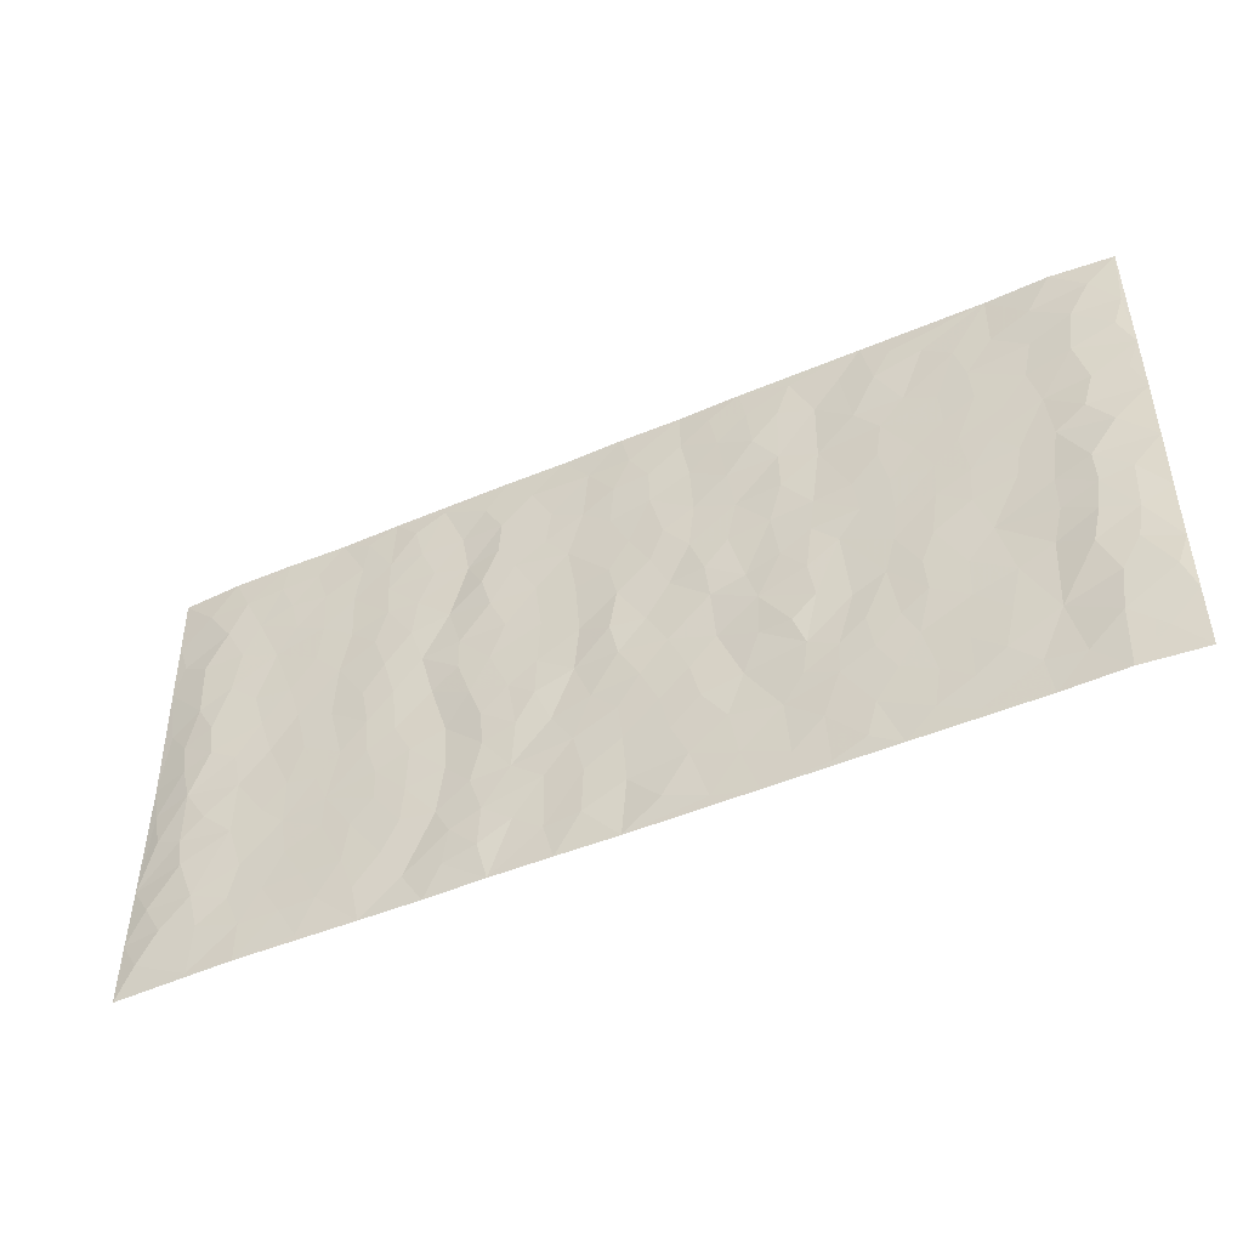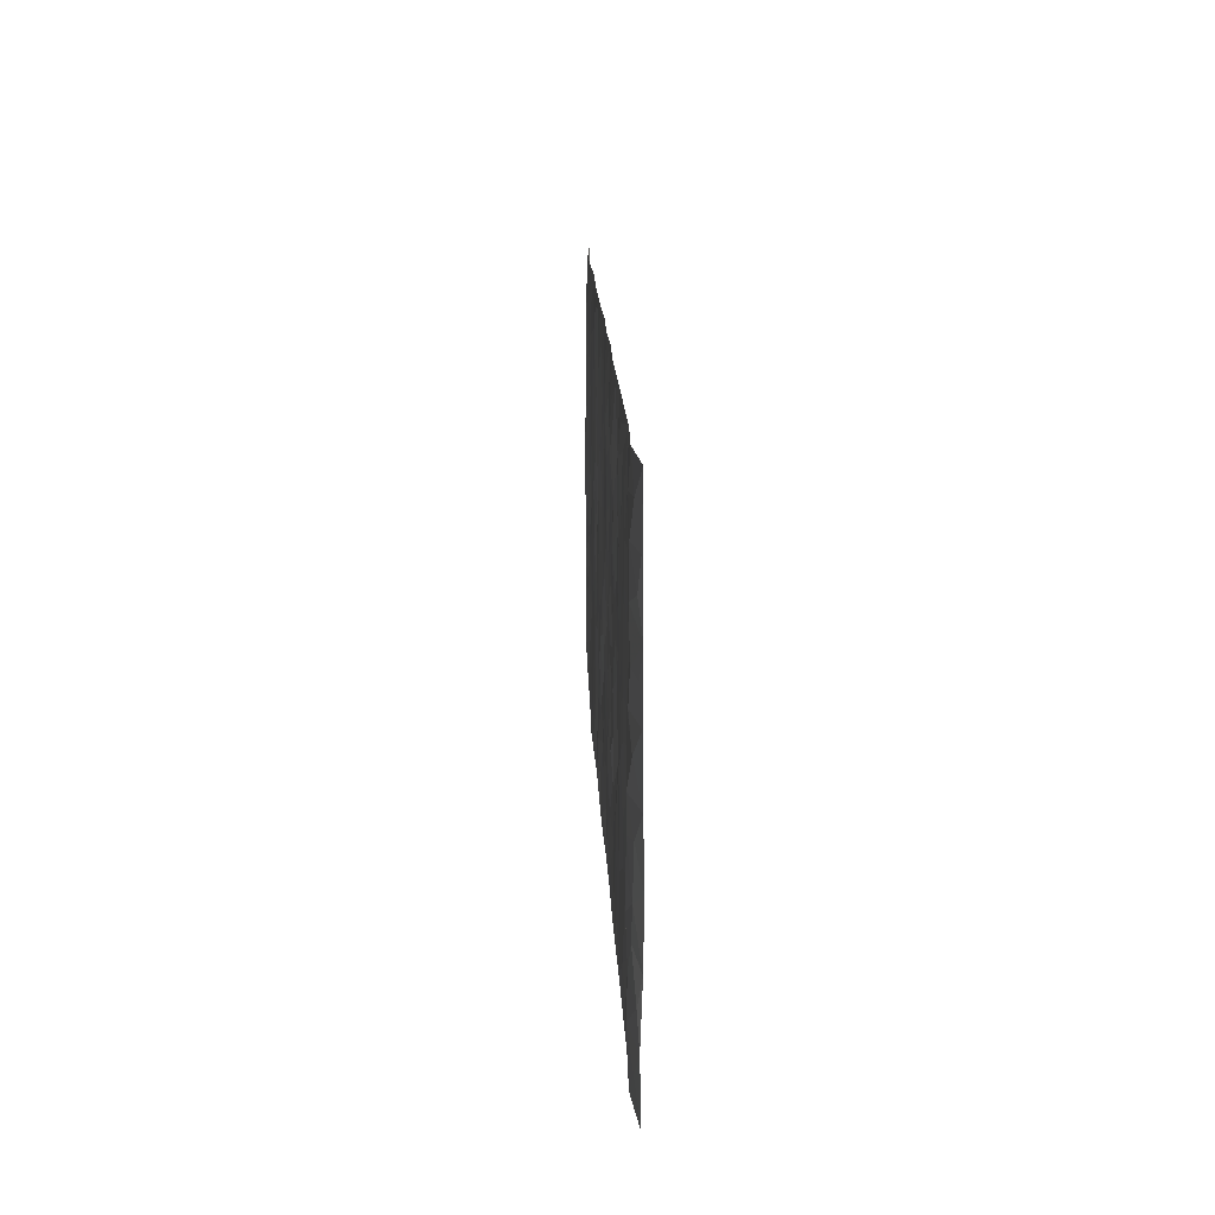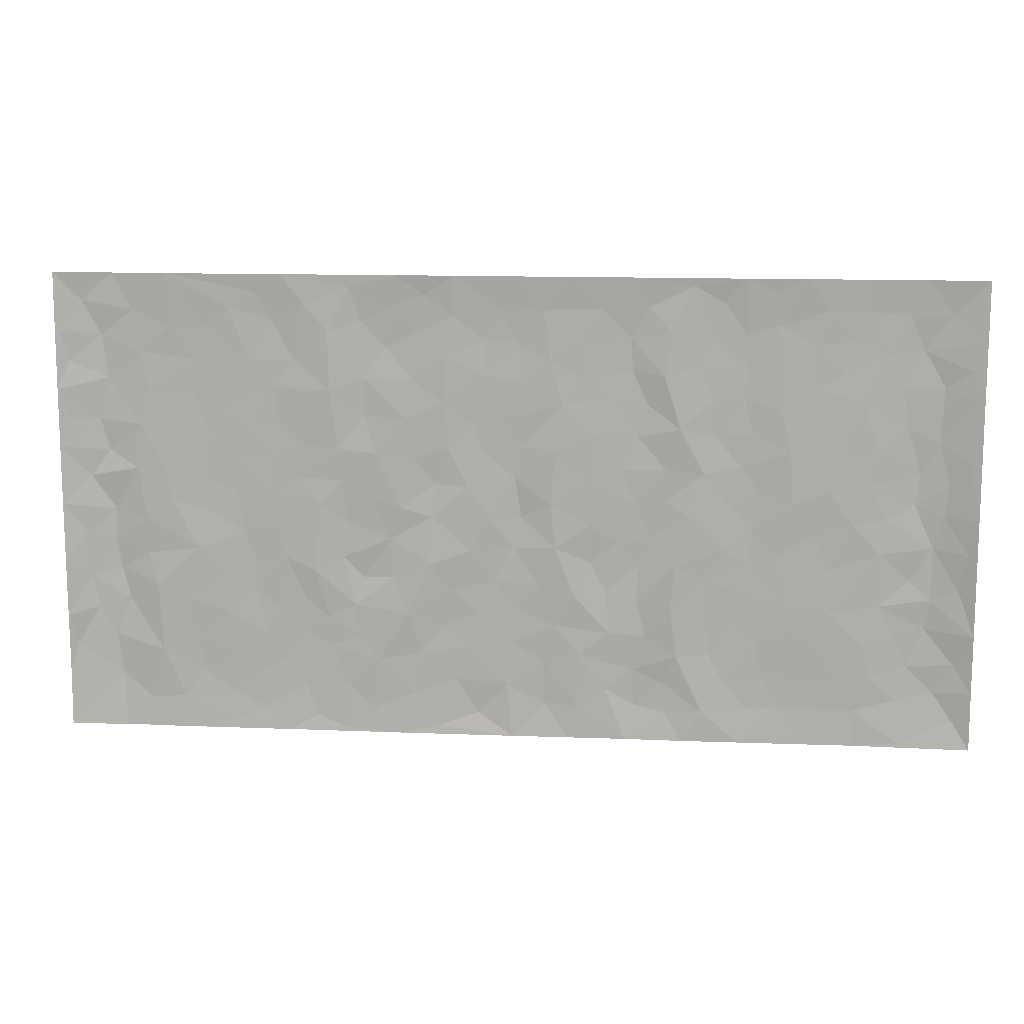
<metadata>
{"format":"obj","ext":"obj","renderer":"f3d","projection":"perspective","resolution":1024,"background":"white","views":[{"elev":-46.8,"azim":-154.0,"up":"+Y"},{"elev":17.2,"azim":-92.5,"up":"+Y"},{"elev":12.4,"azim":5.4,"up":"+Y"}]}
</metadata>
<code>
v -0.9766 0.001164 0.01049
v -0.9752 1 0.009012
v 0.977 0.0005662 0.007774
v 0.9767 0.9993 0.007438
v -0.793 0.3924 -0.001912
v -0.9756 0.4998 0.0114
v -0.8544 0.3576 -0.007179
v 0.0002448 0.0008768 0.003728
v -0.9749 0.2502 0.01224
v -0.9192 0.3377 -0.0003428
v -0.7317 0.0001832 0.002343
v -0.9761 0.1256 0.007921
v -0.7077 0.292 0.001465
v -0.8542 4.034e-05 -0.001139
v -0.8373 0.2881 -0.006401
v -0.4875 0.0005514 0.002579
v -0.9551 0.1879 0.004222
v -0.2913 0.1659 0.001918
v -0.7736 0.3216 0.00182
v -0.8599 0.1193 -0.005863
v -0.921 0.06306 0.002182
v -0.793 0.06274 -0.00144
v -0.6699 0.1256 -0.001832
v -0.7211 0.07326 8.025e-05
v -0.8708 0.2068 -0.00451
v -0.9069 0.2698 -0.001343
v -0.7666 0.1759 0.001712
v -0.6895 0.2087 -0.0004815
v -0.8611 0.4882 -0.006451
v -0.9748 0.3751 0.01361
v -0.731 0.9993 0.002527
v -0.534 0.2213 -0.0006624
v 0.2585 0.1563 -0.003324
v -0.9757 0.7503 0.01047
v -0.3649 0.3925 -0.001892
v -0.7796 0.7536 -0.0005458
v -0.7963 0.8323 -0.001321
v -0.5784 0.4421 -0.001379
v -0.5971 0.6061 -0.0007146
v -0.4879 0.9994 0.001907
v -0.9534 0.6876 0.006186
v -0.6584 0.5627 -0.001013
v -0.3887 0.7545 0.003523
v -0.5066 0.279 -0.0006532
v -0.4571 0.2242 -0.002221
v -0.4925 0.1611 -0.001911
v -0.4456 0.6368 0.0004041
v -0.3644 0.5598 -0.0001687
v 0.1646 0.4735 0.0008053
v -0.3314 0.22 -0.0004588
v -0.2091 0.6109 0.0008447
v -0.3729 0.6294 0.001296
v -0.3005 0.05615 0.000766
v -0.6242 0.7109 -0.001007
v -0.3926 0.1932 -0.00194
v -0.8689 0.6181 -0.004819
v -0.03744 0.3477 -0.001862
v 0.0573 0.339 0.0007736
v 0.2964 0.4509 -0.002873
v -0.0942 0.5518 0.001195
v -0.164 0.5561 -0.002452
v 0.09159 0.6307 0.002757
v -0.6297 0.3456 0.0002505
v -0.7455 0.5741 0.0002055
v -0.9483 0.811 0.00332
v -0.5569 0.1281 -0.0009067
v -0.3656 0.01067 0.00173
v -0.7921 0.4661 -0.0003986
v -0.6143 0.1711 -0.001089
v -0.6112 0.01686 0.001714
v -0.2437 0.000103 0.002163
v -0.6125 0.087 -0.001085
v -0.5437 0.05195 -0.0001037
v -0.429 0.03594 -0.0005935
v -0.4487 0.1027 -0.001497
v -0.8885 0.6863 -0.003174
v -0.9676 0.8751 0.007853
v -0.7335 0.5092 0.0008065
v -0.0003371 0.9993 0.001939
v -0.8 0.6758 -0.0003839
v -0.5587 0.3143 -0.001959
v -0.5095 0.4607 5.9e-05
v 0.006521 0.5716 -0.002155
v -0.04891 0.4829 0.001062
v 0.003529 0.4195 -0.002503
v -0.1235 0.127 -0.001219
v -0.5662 0.6705 -0.0006398
v -0.9122 0.5625 -0.001098
v -0.7292 0.6917 -0.0008651
v -0.4462 0.2961 -0.001468
v -0.6278 0.2666 0.000189
v -0.4983 0.6888 -0.000908
v -0.1714 0.4849 0.0006373
v -0.2604 0.4356 -0.001406
v -0.6442 0.6495 -0.001106
v -0.01068 0.116 0.0009234
v -0.4128 0.5102 0.001665
v -0.3409 0.2874 -0.001051
v -0.2388 0.5035 0.001403
v -0.1789 0.3814 0.003916
v -0.9762 0.625 0.009734
v -0.7022 0.6232 -0.0006215
v -0.8102 0.5799 -0.001263
v -0.3603 0.1089 -0.0005995
v -0.5185 0.5331 -0.0003229
v -0.6794 0.406 0.002768
v -0.1289 0.3237 -0.0005596
v -0.1483 0.2488 -0.001916
v -0.5149 0.6119 -0.0005334
v 0.1078 0.7297 0.00167
v -0.003357 0.214 0.0003506
v -0.0721 0.2726 -0.001392
v 0.005021 0.2877 -0.0006716
v -0.4265 0.3629 0.002136
v -0.1952 0.183 -0.0003597
v -0.6509 0.488 -0.0003213
v -0.5533 0.3806 -0.002044
v -0.489 0.3909 0.0009616
v -0.3055 0.5241 -0.001131
v -0.2568 0.3497 -0.0003457
v -0.3529 0.4667 -0.002805
v -0.2247 0.2704 0.004291
v -0.08984 0.4111 0.0008591
v -0.5915 0.5315 -0.001073
v -0.09138 0.1974 -0.0009591
v -0.2122 0.09193 -0.0003234
v -0.3963 0.2572 -0.001158
v -0.9239 0.4375 0.001589
v -0.8638 0.4206 -0.006168
v 0.0916 0.4225 0.003355
v 0.2074 0.237 0.0005945
v 0.08214 0.5169 0.002654
v 0.01968 0.488 -0.00423
v 0.1651 0.3925 -0.002473
v 0.7891 0.4965 -0.002547
v 0.219 0.4334 -0.002063
v 0.2652 0.3128 -0.001966
v 0.1593 0.5674 0.001661
v 0.1216 0.9998 0.004275
v -0.2908 0.6199 0.0003862
v 0.422 0.8809 -0.0021
v 0.4873 0.9992 0.002144
v -0.2135 0.7818 -0.0006848
v -0.05819 0.8649 -0.00237
v -0.3196 0.3478 -0.005397
v -0.4564 0.566 0.0004017
v -0.07352 0.05151 -0.002229
v -0.1572 0.02071 0.001214
v 0.1216 0.0006968 0.001955
v 0.01329 0.8609 -0.002009
v -0.01633 0.7002 -0.0008962
v 0.42 0.1955 -0.001384
v 0.3398 0.2888 0.003759
v 0.5893 0.5261 0.001713
v 0.5229 0.5468 -0.002101
v 0.4535 0.134 -0.0009153
v 0.5207 0.2267 -0.001236
v 0.4123 0.361 -5.561e-05
v 0.02267 0.6411 -0.00129
v -0.05874 0.6278 -0.001442
v -0.1458 0.7303 0.001277
v -0.08595 0.6936 -0.002391
v -0.05985 0.7917 -0.001138
v -0.1355 0.6333 -0.0003335
v 0.02075 0.7754 -0.0002628
v 0.2433 0.9995 0.002224
v -0.01892 0.9275 -0.001629
v -0.2683 0.8473 -0.004343
v -0.1986 0.8812 -0.001892
v -0.3145 0.7818 -0.0005632
v -0.2443 0.9996 0.001448
v -0.2267 0.6965 0.001556
v -0.3161 0.7007 -0.001848
v -0.1394 0.8305 0.001585
v -0.122 0.9996 0.003591
v 0.2165 0.7467 -0.001536
v 0.1726 0.6676 0.001705
v 0.3253 0.5952 -0.0006379
v 0.2596 0.5228 -0.001712
v 0.2646 0.6663 -0.002832
v 0.4221 0.7448 -0.0003582
v 0.3538 0.6835 0.003935
v 0.2844 0.7339 -0.003715
v 0.068 0.93 0.0007573
v 0.07816 0.8239 0.001006
v 0.1443 0.8587 0.0009031
v 0.2486 0.8742 -0.003178
v 0.3197 0.7941 0.003366
v 0.2309 0.5957 -0.0009284
v -0.8785 0.8685 -0.004354
v -0.6795 0.8172 -0.001593
v -0.866 0.7756 -0.004173
v -0.8528 0.9993 -0.001272
v -0.9181 0.941 0.0003133
v -0.807 0.9221 -0.002217
v -0.7302 0.8862 0.0001387
v -0.6033 0.9301 0.0003191
v -0.6594 0.8866 -0.001146
v -0.6847 0.7463 -0.001665
v -0.5582 0.815 -0.000206
v -0.6193 0.7817 -0.0006366
v -0.5096 0.9019 -0.002489
v -0.3904 0.8791 0.002924
v -0.5436 0.9611 -0.0001897
v -0.4632 0.8168 -0.001099
v -0.4415 0.9373 0.001724
v -0.3446 0.9739 0.001097
v -0.5097 0.7612 -0.0007993
v -0.3199 0.9024 -0.002372
v -0.2581 0.9317 -0.002058
v 0.1551 0.7856 5.528e-06
v 0.2529 0.8051 -0.00363
v 0.1867 0.9344 0.0002023
v 0.3908 0.8129 -0.0003269
v 0.3352 0.8816 0.002547
v 0.3793 0.9834 0.001125
v 0.2869 0.9386 -0.00098
v 0.4394 0.949 -0.002187
v 0.379 0.4934 0.0046
v 0.3244 0.5288 -0.001629
v 0.4819 0.6044 -0.002605
v 0.4301 0.6649 -0.001402
v 0.4042 0.5883 0.002273
v 0.3513 0.1891 0.002044
v 0.4794 0.334 -0.001642
v 0.4575 0.5224 -0.001873
v 0.3453 0.3874 0.004976
v -0.1237 0.9156 0.0008283
v -0.1831 0.959 -0.0006281
v 0.3189 0.132 -0.002885
v 0.6094 0.0136 0.0009843
v 0.2001 0.3328 -0.002524
v 0.2703 0.3843 -0.003969
v 0.5815 0.2471 0.0002422
v 0.7316 0.9993 0.0007751
v 0.976 0.2499 0.01202
v 0.4897 0.8129 -0.002426
v 0.7157 0.487 0.001493
v 0.4863 0.7475 -0.002082
v 0.9753 0.5 0.01495
v 0.6667 0.2935 0.001412
v 0.5073 0.4677 -0.002323
v 0.7753 0.3102 -0.001829
v 0.5592 0.4152 -0.0005548
v 0.4872 0.0008806 0.002623
v 0.0893 0.2512 0.0003403
v 0.5028 0.07598 -0.001333
v 0.1337 0.3183 0.002541
v 0.4145 0.2658 -0.001298
v 0.8718 0.2645 -0.005718
v 0.6391 0.4615 -0.0002089
v 0.5755 0.08128 -0.001352
v 0.447 0.4256 -0.0003994
v 0.6052 0.3713 -2.186e-05
v 0.2853 0.2317 -0.001315
v 0.4764 0.2708 -0.001694
v 0.2627 0.07726 -0.00487
v 0.3652 0.0006949 0.003028
v 0.2434 0.0008816 0.001441
v 0.1998 0.1134 -0.0003376
v 0.06757 0.1685 -0.001215
v 0.144 0.1887 0.001689
v 0.6101 0.1467 -0.0009371
v 0.7744 0.4224 -0.0005472
v 0.7457 0.2203 0.000381
v 0.6485 0.07993 -0.0006838
v 0.6668 0.3841 0.0001546
v 0.7155 0.3387 0.0003019
v 0.8838 0.3257 -0.003605
v 0.7431 0.5674 0.0003
v 0.6897 0.1448 -0.0003565
v 0.7612 0.149 -0.0006069
v 0.8378 0.367 -0.005588
v 0.9404 0.3492 0.003417
v 0.8841 0.4382 -0.004246
v 0.5798 0.3124 0.000152
v 0.8183 0.105 -0.002815
v 0.3306 0.06208 -0.001473
v 0.4091 0.06754 0.003244
v 0.07043 0.07639 -0.00201
v 0.1417 0.07088 0.001275
v 0.9758 0.75 0.01066
v 0.7295 0.07833 -0.001293
v 0.6529 0.2151 0.00066
v 0.9581 0.4245 0.009509
v 0.9047 0.5089 -0.0008561
v 0.8062 0.2496 -0.003108
v 0.5308 0.1474 -0.002053
v 0.7315 0.0006348 0.0001049
v 0.5008 0.3937 -0.001875
v 0.9381 0.06275 0.001003
v 0.9763 0.1251 0.00942
v 0.8379 0.1795 -0.005248
v 0.8967 0.1235 -0.002941
v 0.8271 0.0082 0.002616
v 0.9356 0.1875 0.001579
v 0.6638 0.5556 0.00169
v 0.6897 0.6329 0.001121
v 0.5834 0.6364 0.00146
v 0.8242 0.6918 -0.003614
v 0.6297 0.7721 -0.0004333
v 0.9543 0.625 0.008623
v 0.7656 0.6419 -7.371e-05
v 0.8531 0.5952 -0.006852
v 0.7318 0.7444 0.0007462
v 0.844 0.5303 -0.006536
v 0.9141 0.574 0.0003836
v 0.8903 0.6596 -0.003772
v 0.6384 0.6929 0.0004654
v 0.5638 0.7246 0.0007344
v 0.508 0.6751 -0.002081
v 0.852 0.853 -0.004762
v 0.7103 0.8719 -0.001723
v 0.8104 0.7774 -0.003118
v 0.8959 0.7784 -0.002824
v 0.7788 0.8449 -0.001847
v 0.9734 0.8747 0.008638
v 0.6924 0.8032 -0.0006747
v 0.952 0.8118 0.006126
v 0.7398 0.9324 -0.001555
v 0.854 0.9993 0.0004252
v 0.6095 0.9995 0.004113
v 0.8191 0.9267 -0.002427
v 0.9056 0.9288 -0.0003809
v 0.6594 0.9354 0.0004744
v 0.5552 0.9025 -0.0004072
v 0.4901 0.8823 -0.002256
v 0.5484 0.9708 0.001399
v 0.5681 0.8228 0.0004411
v 0.6345 0.8615 -0.0004699
f 29 6 128
f 12 21 20
f 26 10 9
f 55 45 46
f 27 19 15
f 26 9 17
f 101 6 88
f 12 1 21
f 7 15 19
f 125 86 96
f 84 123 85
f 129 29 128
f 25 27 15
f 12 20 17
f 73 75 66
f 22 14 11
f 26 17 25
f 9 12 17
f 25 15 26
f 5 129 7
f 52 146 48
f 55 18 50
f 7 19 5
f 20 27 25
f 124 82 105
f 41 76 34
f 20 14 22
f 14 20 21
f 14 21 1
f 24 22 11
f 24 27 22
f 72 66 69
f 69 32 91
f 70 24 11
f 24 23 27
f 17 20 25
f 27 20 22
f 10 15 7
f 10 26 15
f 23 28 27
f 27 13 19
f 28 23 69
f 13 27 28
f 119 121 94
f 10 7 129
f 6 30 128
f 9 10 30
f 36 192 80
f 80 102 89
f 118 81 44
f 64 103 78
f 115 126 86
f 45 32 46
f 91 63 13
f 129 68 29
f 95 87 54
f 95 54 199
f 202 40 204
f 82 97 105
f 29 88 6
f 18 55 104
f 148 126 71
f 38 82 124
f 50 18 122
f 117 82 38
f 5 19 106
f 82 117 118
f 80 64 102
f 127 45 55
f 194 77 190
f 98 35 114
f 39 124 105
f 127 50 98
f 106 19 13
f 66 75 46
f 39 95 42
f 63 117 38
f 95 89 102
f 101 56 76
f 51 140 99
f 18 53 126
f 62 83 132
f 45 127 90
f 112 113 57
f 103 29 68
f 130 85 58
f 109 39 105
f 35 94 121
f 113 246 58
f 151 165 163
f 120 100 94
f 114 127 98
f 192 190 65
f 95 39 87
f 36 191 37
f 67 104 74
f 56 101 88
f 13 63 106
f 192 34 76
f 268 241 243
f 108 115 125
f 93 84 60
f 133 84 85
f 156 288 157
f 101 76 41
f 80 103 64
f 105 97 146
f 99 61 51
f 92 109 47
f 125 96 111
f 158 227 153
f 75 104 55
f 69 66 32
f 81 91 32
f 106 78 68
f 42 64 78
f 77 34 65
f 24 70 72
f 75 73 16
f 16 71 67
f 2 34 77
f 13 28 91
f 103 56 88
f 56 80 76
f 72 69 23
f 11 16 70
f 16 73 70
f 16 67 74
f 115 18 126
f 24 72 23
f 73 72 70
f 16 74 75
f 72 73 66
f 32 45 44
f 84 83 60
f 66 46 32
f 78 106 116
f 117 63 81
f 67 53 104
f 103 68 78
f 69 91 28
f 36 80 89
f 106 38 116
f 106 68 5
f 81 118 117
f 62 132 138
f 32 44 81
f 53 67 71
f 57 58 85
f 123 100 107
f 93 60 61
f 33 230 224
f 8 96 147
f 132 133 130
f 140 48 119
f 93 100 123
f 122 98 50
f 164 60 160
f 53 71 126
f 125 112 108
f 193 194 195
f 75 55 46
f 63 91 81
f 56 103 80
f 196 198 31
f 18 104 53
f 121 48 97
f 38 106 63
f 118 97 82
f 97 35 121
f 51 172 140
f 130 134 49
f 87 39 109
f 288 252 263
f 97 114 35
f 47 43 92
f 57 113 58
f 248 130 58
f 34 101 41
f 114 90 127
f 116 124 42
f 145 94 35
f 118 114 97
f 167 79 175
f 98 145 35
f 85 123 57
f 43 47 52
f 199 36 89
f 42 78 116
f 159 83 62
f 88 29 103
f 74 104 75
f 118 44 90
f 173 140 172
f 42 95 102
f 190 192 37
f 65 190 77
f 89 95 199
f 125 111 112
f 92 87 109
f 18 115 122
f 177 180 176
f 112 57 107
f 109 105 146
f 93 94 100
f 285 286 275
f 96 86 147
f 137 232 131
f 57 123 107
f 87 92 208
f 49 134 136
f 132 130 49
f 161 164 162
f 50 127 55
f 122 108 107
f 122 107 100
f 48 140 52
f 118 90 114
f 99 119 94
f 123 84 93
f 36 37 192
f 48 121 119
f 120 122 100
f 39 42 124
f 38 124 116
f 248 58 246
f 44 45 90
f 98 122 120
f 146 52 47
f 94 93 99
f 168 209 170
f 212 183 188
f 202 197 200
f 42 102 64
f 107 108 112
f 99 93 61
f 8 280 96
f 112 111 113
f 125 115 86
f 115 108 122
f 128 30 10
f 5 68 129
f 10 129 128
f 132 49 138
f 83 84 133
f 130 133 85
f 83 133 132
f 248 134 130
f 156 152 224
f 151 110 165
f 212 186 211
f 153 224 249
f 254 251 244
f 246 261 262
f 225 158 249
f 49 136 179
f 185 184 150
f 214 188 181
f 181 188 182
f 161 163 174
f 143 170 172
f 110 211 185
f 184 79 167
f 174 228 169
f 62 110 159
f 163 150 144
f 210 169 229
f 170 143 168
f 176 211 110
f 98 120 145
f 94 145 120
f 48 146 97
f 109 146 47
f 148 86 126
f 147 86 148
f 71 8 148
f 8 147 148
f 244 276 254
f 232 136 134
f 174 143 161
f 60 83 160
f 163 162 151
f 159 160 83
f 261 281 262
f 259 281 149
f 219 220 59
f 246 113 111
f 33 255 131
f 157 256 152
f 137 255 153
f 230 278 279
f 262 260 33
f 154 155 242
f 131 255 137
f 248 131 232
f 281 280 149
f 259 258 278
f 220 179 59
f 159 151 160
f 162 160 151
f 164 61 60
f 228 174 144
f 144 174 163
f 159 110 151
f 161 172 164
f 186 184 185
f 161 162 163
f 61 164 51
f 160 162 164
f 187 217 213
f 150 163 165
f 205 202 200
f 79 184 139
f 170 43 173
f 174 169 143
f 161 143 172
f 167 144 150
f 176 180 183
f 172 170 173
f 223 226 221
f 185 150 165
f 99 140 119
f 207 206 203
f 172 51 164
f 43 52 173
f 173 52 140
f 167 175 228
f 228 229 169
f 210 168 169
f 177 110 62
f 189 138 179
f 62 138 177
f 136 232 233
f 181 182 222
f 150 184 167
f 178 180 189
f 49 179 138
f 177 138 189
f 180 178 182
f 178 179 220
f 307 308 304
f 222 223 221
f 215 187 188
f 176 183 212
f 187 213 186
f 214 215 188
f 185 211 186
f 237 181 239
f 182 188 183
f 110 185 165
f 216 215 141
f 211 176 212
f 182 183 180
f 176 110 177
f 213 184 186
f 178 189 179
f 177 189 180
f 195 190 37
f 197 198 200
f 195 194 190
f 34 192 65
f 80 192 76
f 37 196 195
f 194 2 77
f 193 2 194
f 196 37 191
f 31 193 195
f 198 196 191
f 31 195 196
f 199 201 191
f 197 204 31
f 198 191 201
f 31 198 197
f 201 199 54
f 36 199 191
f 54 208 201
f 208 43 205
f 208 54 87
f 198 201 200
f 206 205 203
f 43 170 203
f 210 207 209
f 40 202 206
f 31 204 40
f 197 202 204
f 208 205 200
f 43 203 205
f 205 206 202
f 203 209 207
f 171 40 207
f 40 206 207
f 208 200 201
f 43 208 92
f 170 209 203
f 168 143 169
f 207 210 171
f 168 210 209
f 188 187 212
f 212 187 186
f 166 139 213
f 184 213 139
f 237 214 181
f 215 214 141
f 216 141 218
f 213 217 166
f 142 166 216
f 217 216 166
f 187 215 217
f 216 217 215
f 237 141 214
f 142 216 218
f 223 222 182
f 179 136 59
f 223 220 219
f 267 238 251
f 237 327 141
f 223 182 178
f 158 290 253
f 220 223 178
f 59 233 227
f 233 59 136
f 248 246 131
f 153 249 158
f 251 254 267
f 223 219 226
f 111 261 246
f 297 251 238
f 276 256 157
f 167 228 144
f 229 228 175
f 175 171 229
f 229 171 210
f 260 257 33
f 265 271 272
f 266 289 283
f 269 243 250
f 249 224 152
f 266 283 271
f 227 233 137
f 253 227 158
f 325 313 320
f 135 264 275
f 310 329 239
f 270 298 297
f 249 256 225
f 275 273 269
f 311 222 221
f 155 154 299
f 234 276 157
f 310 311 299
f 222 239 181
f 221 226 155
f 266 263 252
f 242 290 244
f 264 273 275
f 273 264 243
f 242 244 154
f 276 290 225
f 288 234 157
f 240 282 302
f 275 286 306
f 225 290 158
f 234 263 284
f 241 254 276
f 233 232 137
f 137 153 227
f 264 135 238
f 244 251 154
f 260 259 257
f 227 253 219
f 33 224 255
f 154 297 299
f 240 302 307
f 297 154 251
f 264 268 243
f 253 226 219
f 271 284 263
f 277 294 293
f 290 242 253
f 241 234 284
f 59 227 219
f 242 155 226
f 252 245 231
f 157 152 156
f 257 230 33
f 152 256 249
f 278 230 257
f 262 33 131
f 224 153 255
f 259 278 257
f 134 248 232
f 230 279 224
f 96 261 111
f 261 96 280
f 280 281 261
f 246 262 131
f 252 247 245
f 268 267 241
f 283 277 272
f 288 247 252
f 275 274 285
f 295 291 294
f 267 268 264
f 263 234 288
f 309 310 299
f 290 276 244
f 283 272 271
f 267 254 241
f 265 243 241
f 236 240 285
f 297 238 270
f 303 305 298
f 241 276 234
f 221 155 299
f 272 277 293
f 250 243 287
f 286 285 240
f 284 271 265
f 271 263 266
f 295 3 291
f 225 256 276
f 241 284 265
f 289 266 231
f 3 292 291
f 321 235 323
f 293 294 296
f 279 278 258
f 245 279 258
f 279 156 224
f 260 281 259
f 280 8 149
f 262 281 260
f 231 266 252
f 267 264 238
f 306 304 270
f 283 289 295
f 243 269 273
f 236 269 250
f 294 292 296
f 274 236 285
f 269 274 275
f 250 287 293
f 245 289 231
f 236 274 269
f 156 279 247
f 242 226 253
f 247 279 245
f 243 265 287
f 288 156 247
f 265 272 293
f 296 292 236
f 293 287 265
f 295 294 277
f 277 283 295
f 236 250 296
f 289 3 295
f 292 294 291
f 293 296 250
f 300 304 308
f 325 320 235
f 329 330 326
f 270 304 303
f 270 303 298
f 309 305 301
f 135 306 270
f 299 297 298
f 298 309 299
f 238 135 270
f 300 314 305
f 303 300 305
f 304 306 307
f 300 303 304
f 282 319 315
f 322 325 235
f 275 306 135
f 307 306 286
f 240 307 286
f 308 307 302
f 302 282 308
f 308 282 315
f 305 309 298
f 310 309 301
f 310 301 329
f 310 239 311
f 222 311 239
f 299 311 221
f 319 312 315
f 312 323 316
f 301 305 318
f 305 314 316
f 300 308 315
f 316 314 312
f 312 314 315
f 315 314 300
f 323 312 324
f 316 313 318
f 282 4 317
f 330 313 325
f 4 321 324
f 235 320 323
f 282 317 319
f 312 319 317
f 326 325 322
f 316 320 313
f 316 318 305
f 142 218 327
f 327 218 141
f 316 323 320
f 324 312 317
f 4 324 317
f 321 323 324
f 318 313 330
f 328 326 322
f 326 327 329
f 329 327 237
f 326 328 327
f 322 142 328
f 327 328 142
f 329 237 239
f 301 318 330
f 326 330 325
f 330 329 301

</code>
